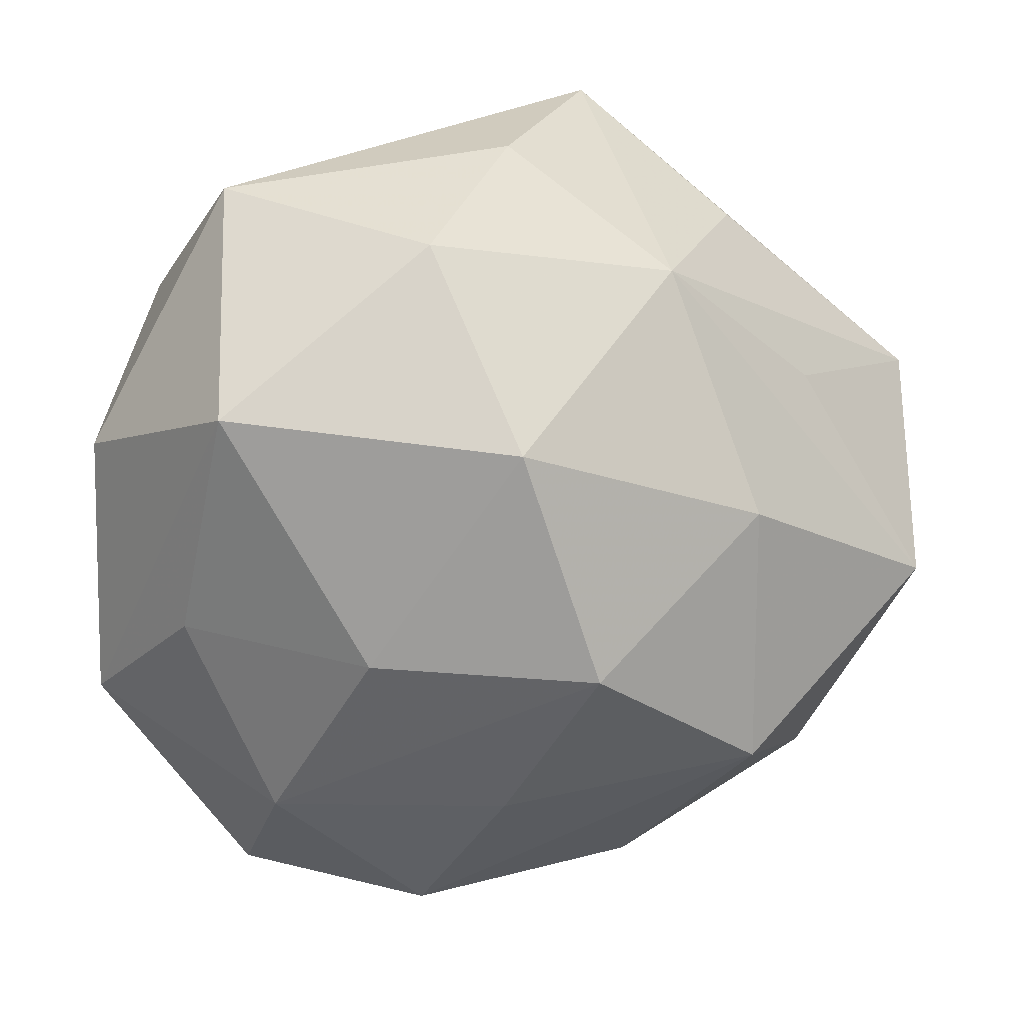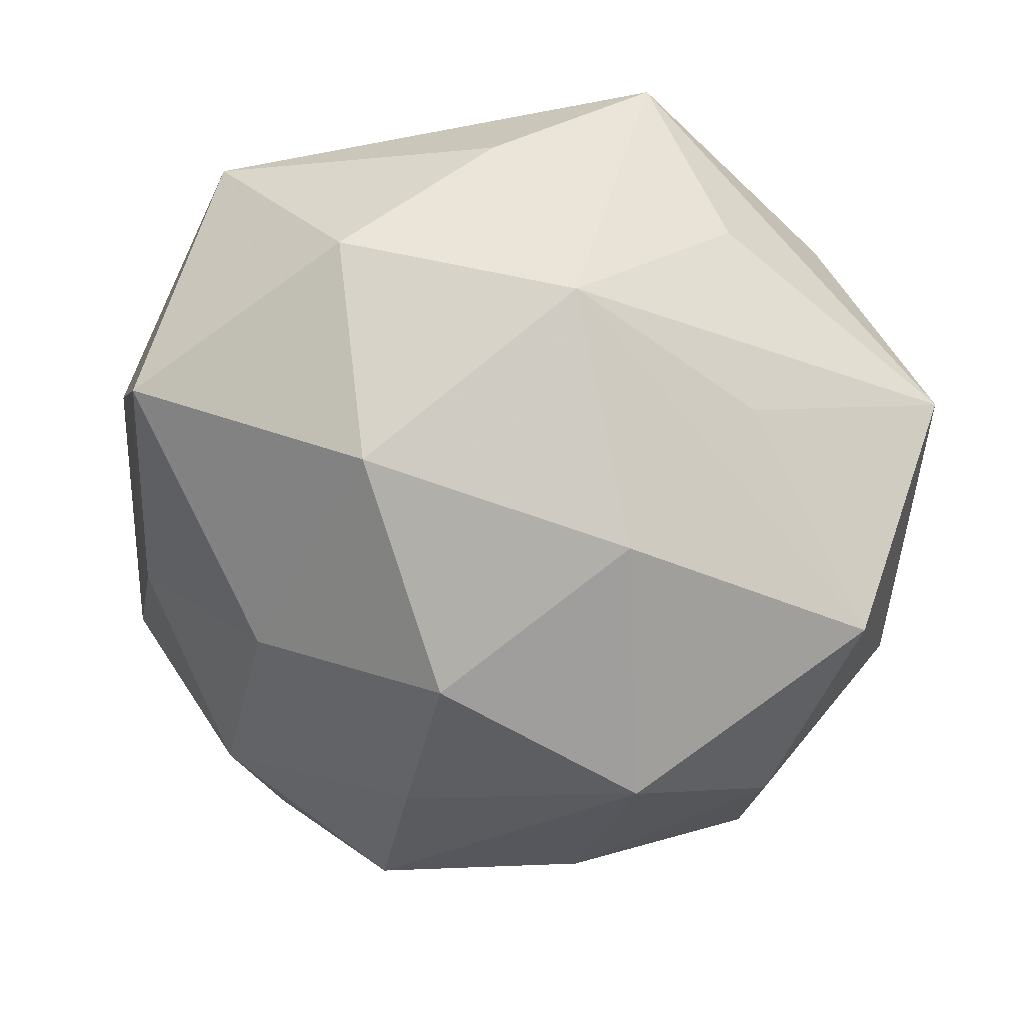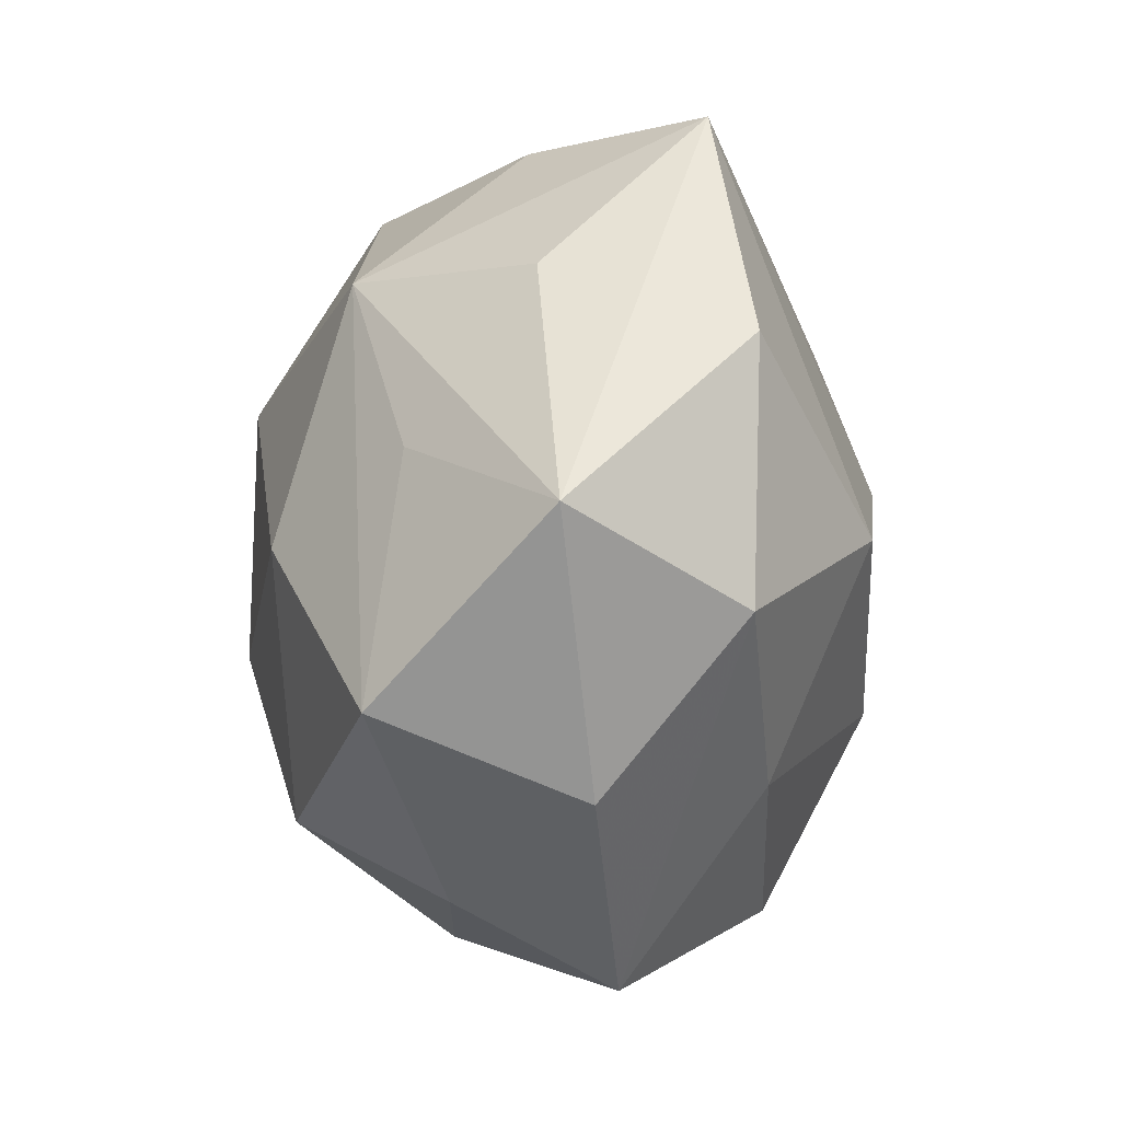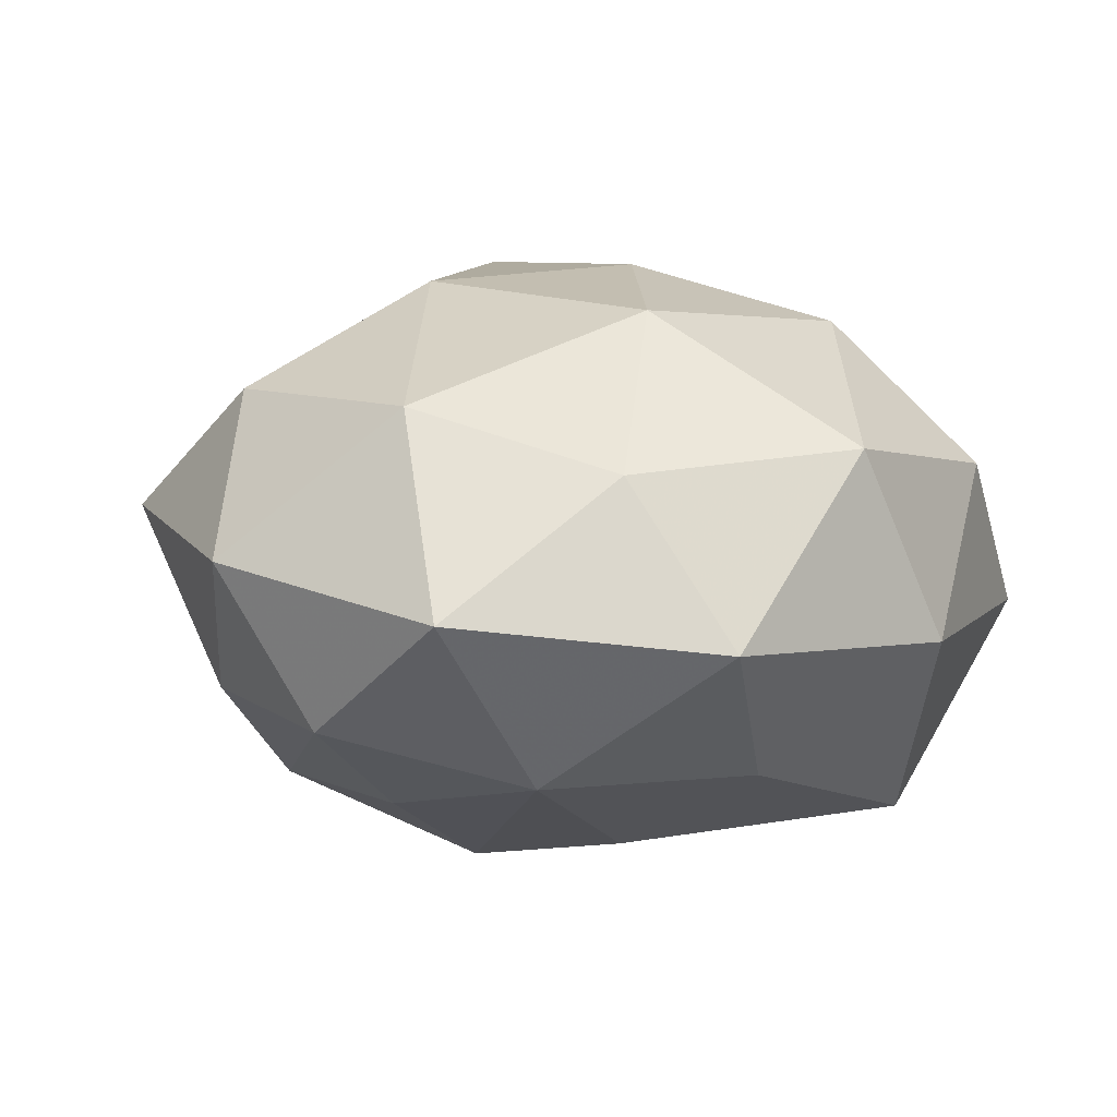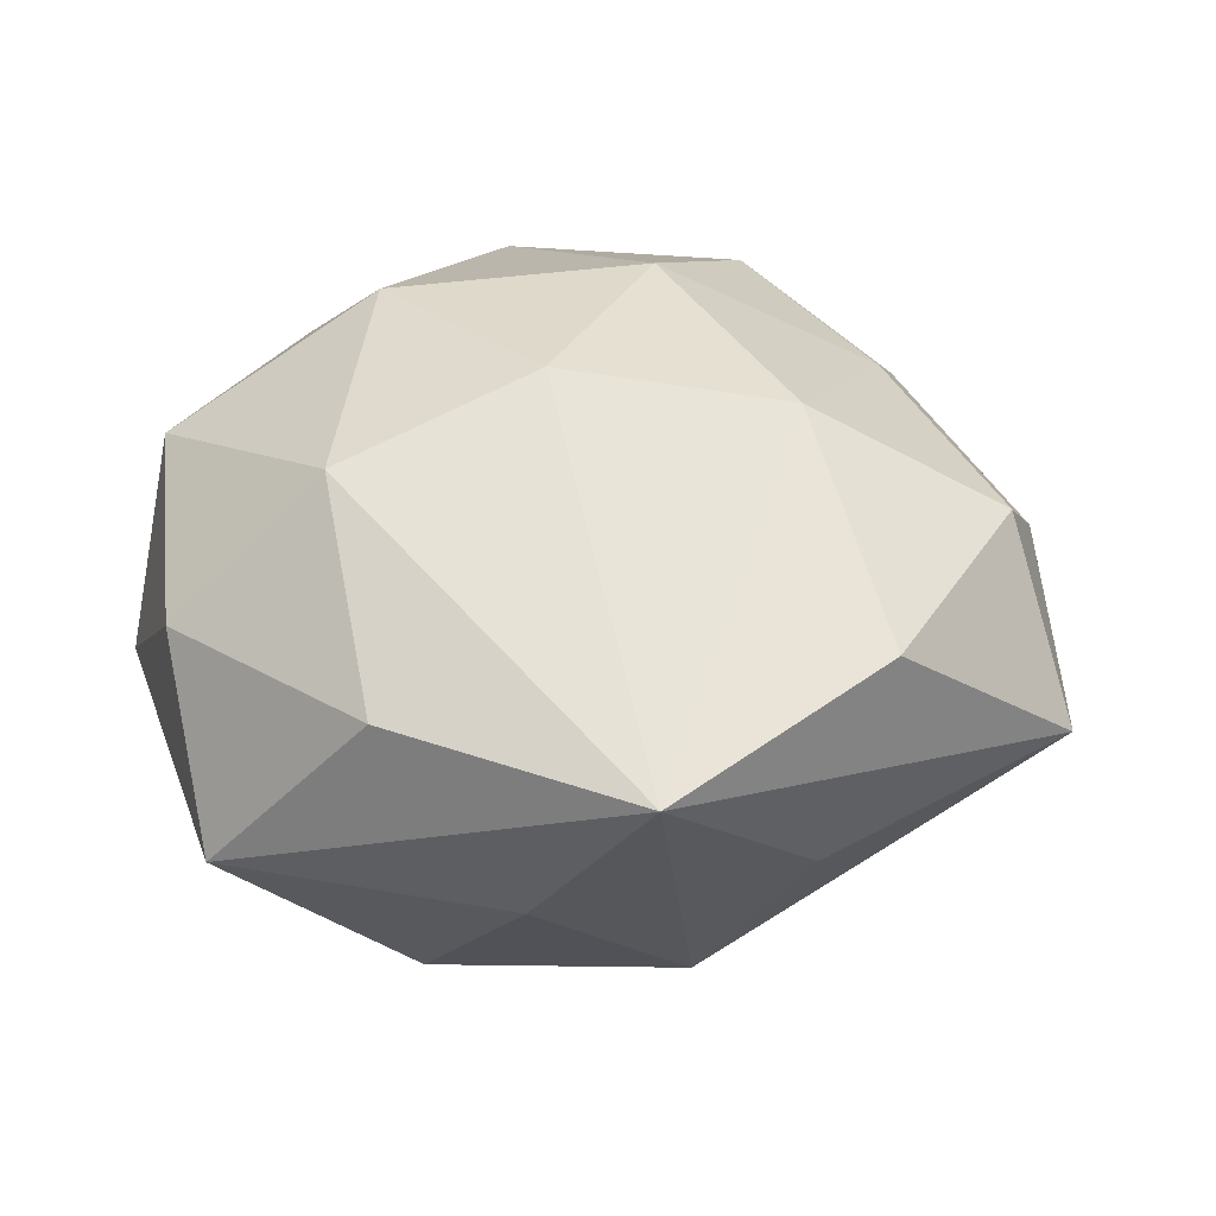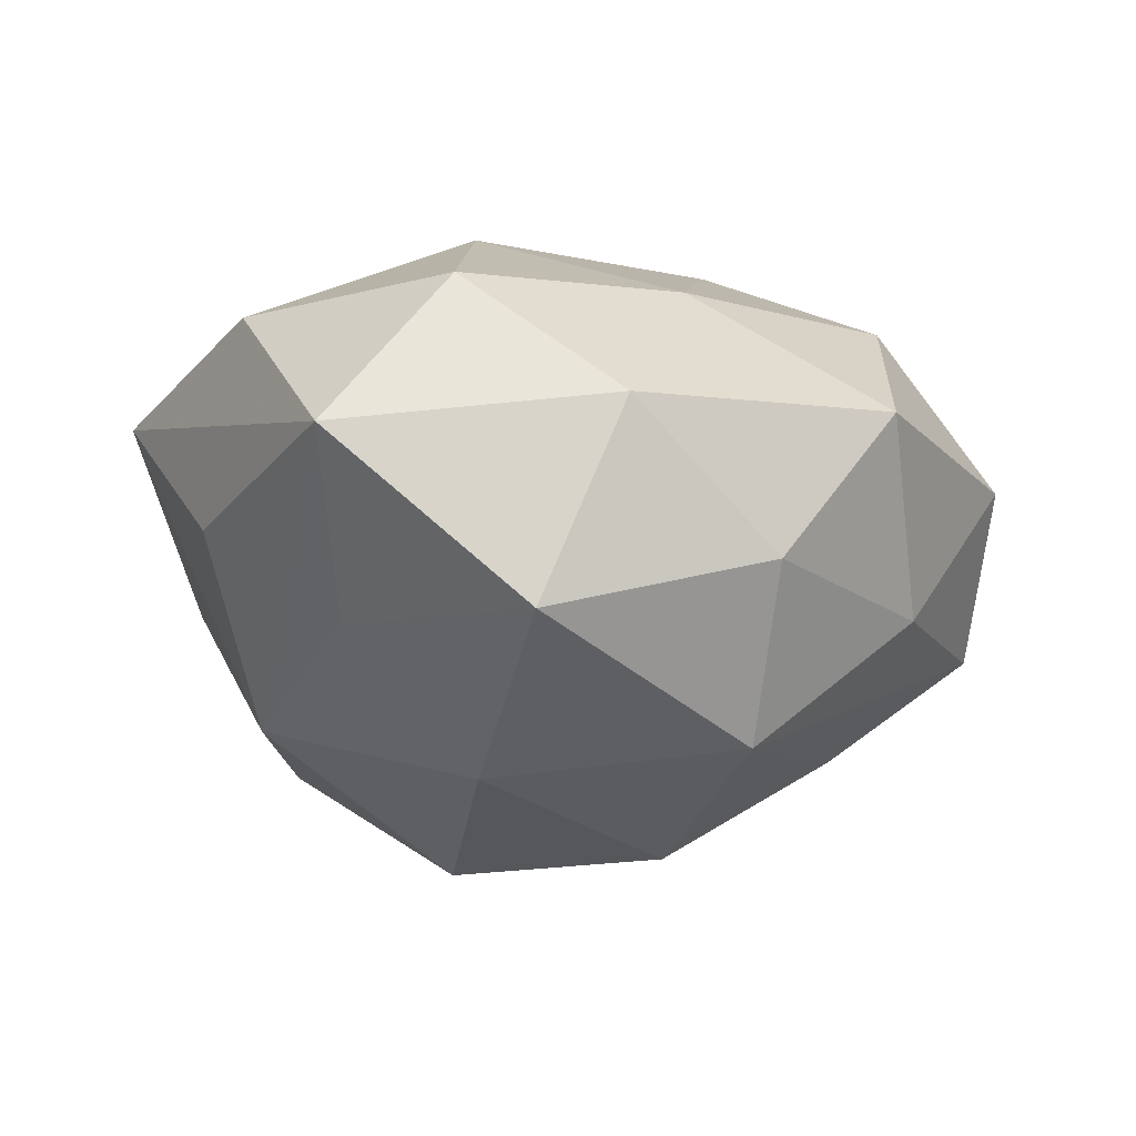
<metadata>
{"format":"obj","ext":"obj","renderer":"f3d","projection":"perspective","resolution":1024,"background":"white","views":[{"elev":14.0,"azim":167.4,"up":"+Y"},{"elev":15.9,"azim":-163.4,"up":"+Y"},{"elev":12.0,"azim":-87.2,"up":"+Y"},{"elev":12.1,"azim":49.9,"up":"+Z"},{"elev":37.7,"azim":-171.4,"up":"+Z"},{"elev":-15.4,"azim":-79.5,"up":"+Z"}]}
</metadata>
<code>
v 0.03298 -0.04698 0.003518
v 0.03779 -0.02466 0.01776
v -0.02584 0.005775 -0.03243
v 0.0515 0.0121 -0.004049
v -0.03103 -0.01925 0.02301
v -0.03182 -0.04323 0.006618
v 0.03848 0.01941 -0.02834
v -0.01691 0.03436 -0.02398
v 0.01267 0.03839 -0.02391
v -0.01549 0.05293 0.0156
v 0.0317 -0.03195 -0.01774
v -0.00453 -0.01211 -0.03876
v -0.01445 -0.04345 -0.01334
v 0.004773 0.01572 -0.03854
v 0.01227 -0.04827 -0.01239
v -0.03687 0.0193 -0.0163
v 0.03477 0.04364 -0.006644
v 0.004218 -0.0315 -0.02599
v -0.004937 -0.01813 0.03492
v -0.01258 -0.04022 0.02308
v -0.02648 -0.02568 -0.03017
v 0.04138 0.02893 0.01347
v -0.05159 -0.005971 -0.0194
v 0.0001781 -0.05338 0.006009
v 0.04231 -0.008018 -0.0182
v -0.05624 0.01732 0.001218
v -0.03721 0.03197 0.02113
v 0.003427 0.006834 0.03602
v 0.02172 -0.01078 -0.03101
v -0.03862 -0.03072 -0.01167
v 0.01558 0.04452 0.01585
v 0.04862 0.001409 0.01925
v 0.01571 -0.03774 0.02401
v -0.04746 0.004222 0.02082
v 0.02538 -0.01026 0.03349
v -0.0009015 0.04783 -0.005174
v 0.05175 -0.0204 -0.0004529
v -0.0502 -0.01593 0.004583
v 0.02484 0.02047 0.02982
v -0.03042 0.03815 -0.002498
v -0.02425 0.007079 0.03426
f 14 8 9
f 9 7 14
f 17 7 9
f 26 8 16
f 3 8 14
f 23 3 21
f 26 16 23
f 23 16 8
f 8 3 23
f 40 8 26
f 26 10 40
f 40 10 8
f 28 10 41
f 8 10 36
f 36 9 8
f 36 10 17
f 17 9 36
f 14 7 29
f 1 11 37
f 2 33 1
f 1 37 2
f 2 37 32
f 35 2 32
f 33 2 35
f 5 6 20
f 30 23 21
f 26 23 38
f 23 30 38
f 38 30 6
f 27 10 26
f 27 41 10
f 17 10 31
f 31 22 17
f 15 11 1
f 15 18 11
f 21 18 15
f 14 29 12
f 12 3 14
f 21 3 12
f 12 18 21
f 11 18 12
f 12 29 11
f 7 37 25
f 25 37 11
f 25 29 7
f 11 29 25
f 4 37 7
f 4 7 17
f 17 22 4
f 4 22 32
f 32 37 4
f 32 22 39
f 39 35 32
f 28 35 39
f 22 31 39
f 39 10 28
f 39 31 10
f 19 41 5
f 5 20 19
f 28 41 19
f 19 35 28
f 33 35 19
f 19 20 33
f 26 38 34
f 34 27 26
f 41 27 34
f 5 41 34
f 34 6 5
f 34 38 6
f 24 15 1
f 24 20 6
f 1 33 24
f 33 20 24
f 21 15 13
f 13 30 21
f 6 30 13
f 13 24 6
f 15 24 13

</code>
